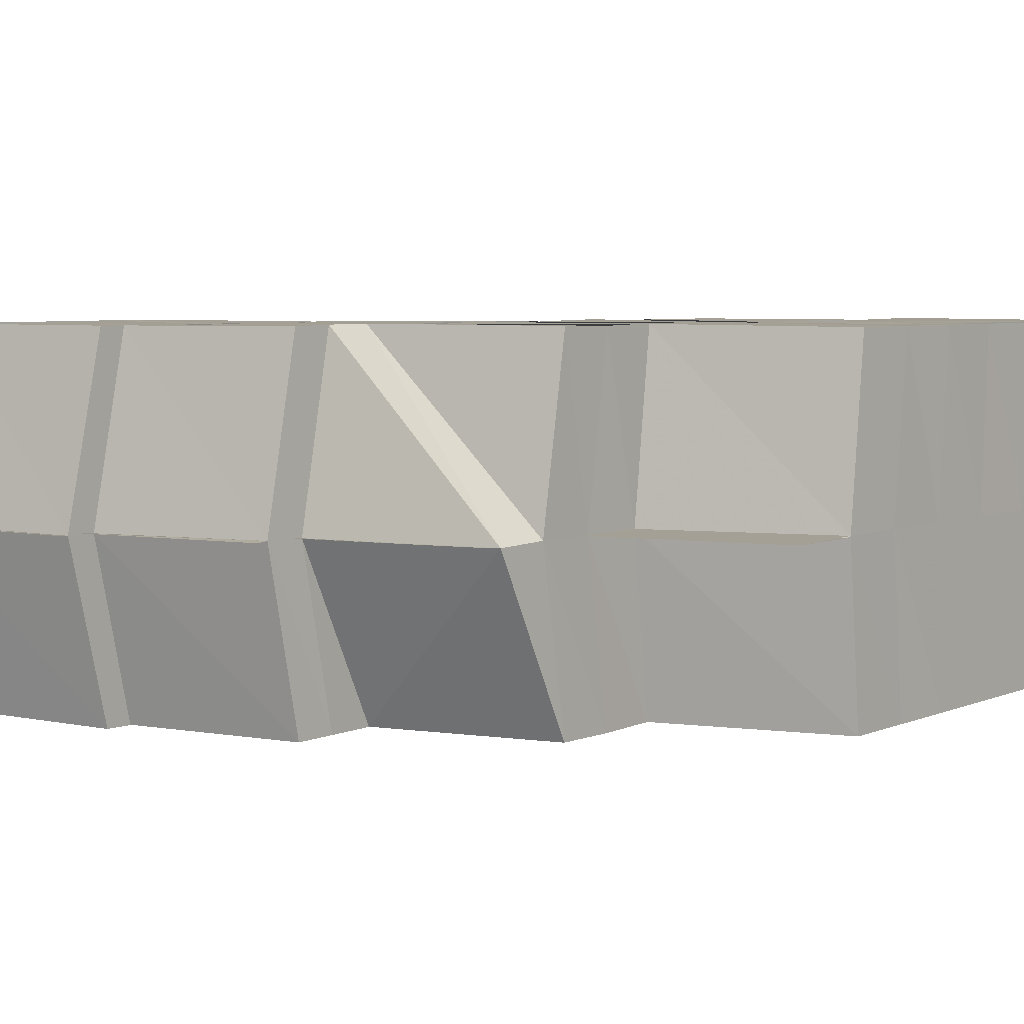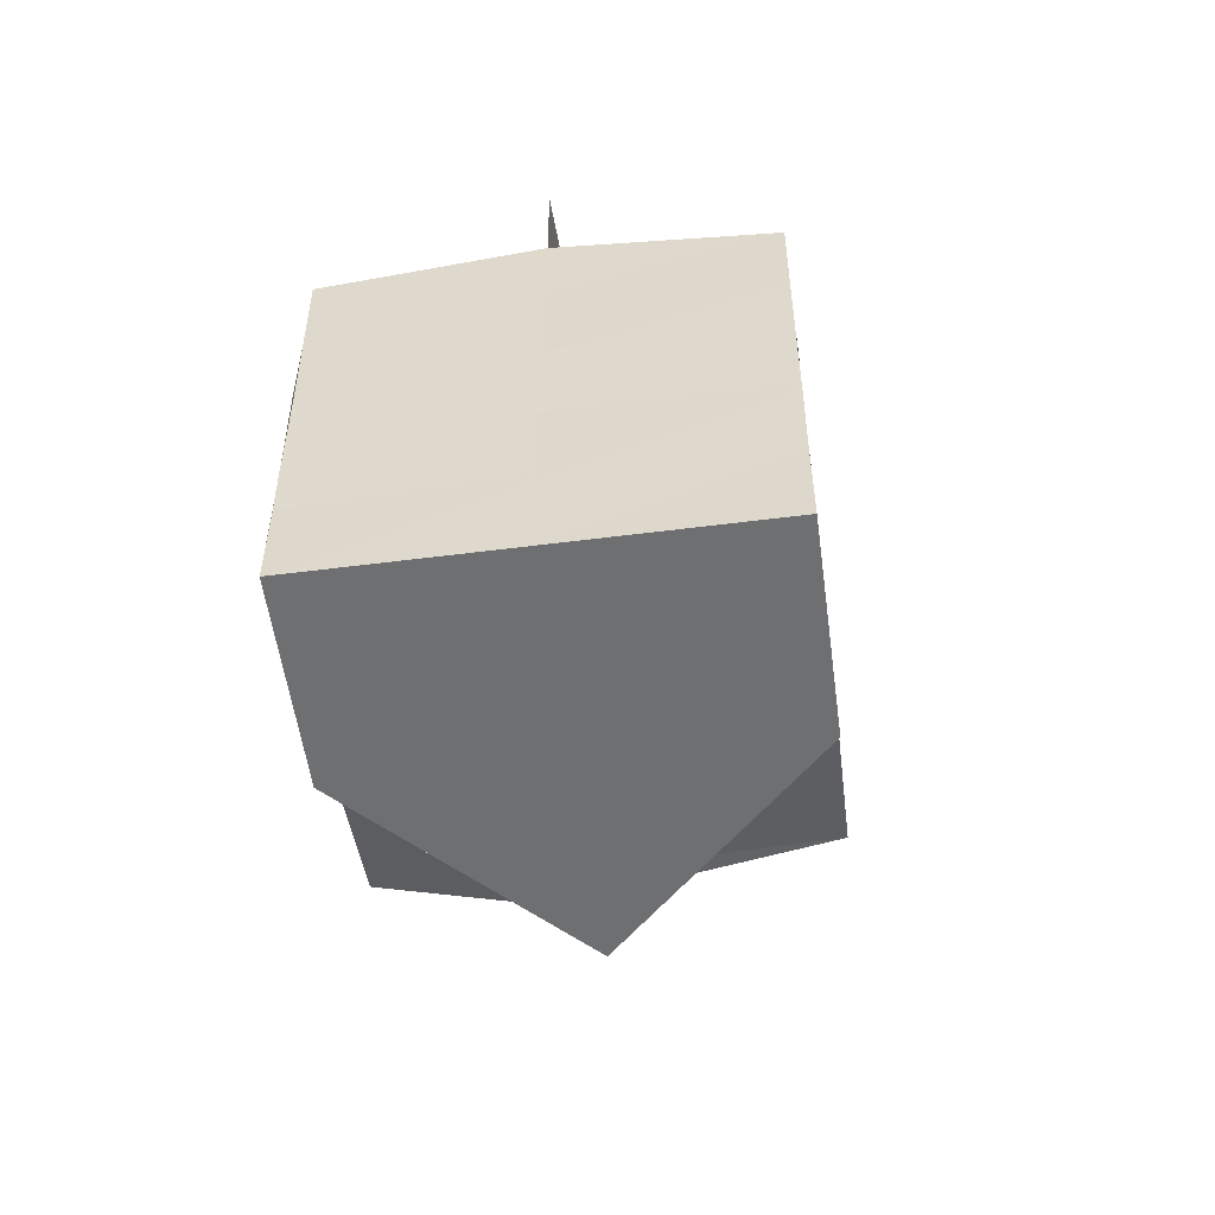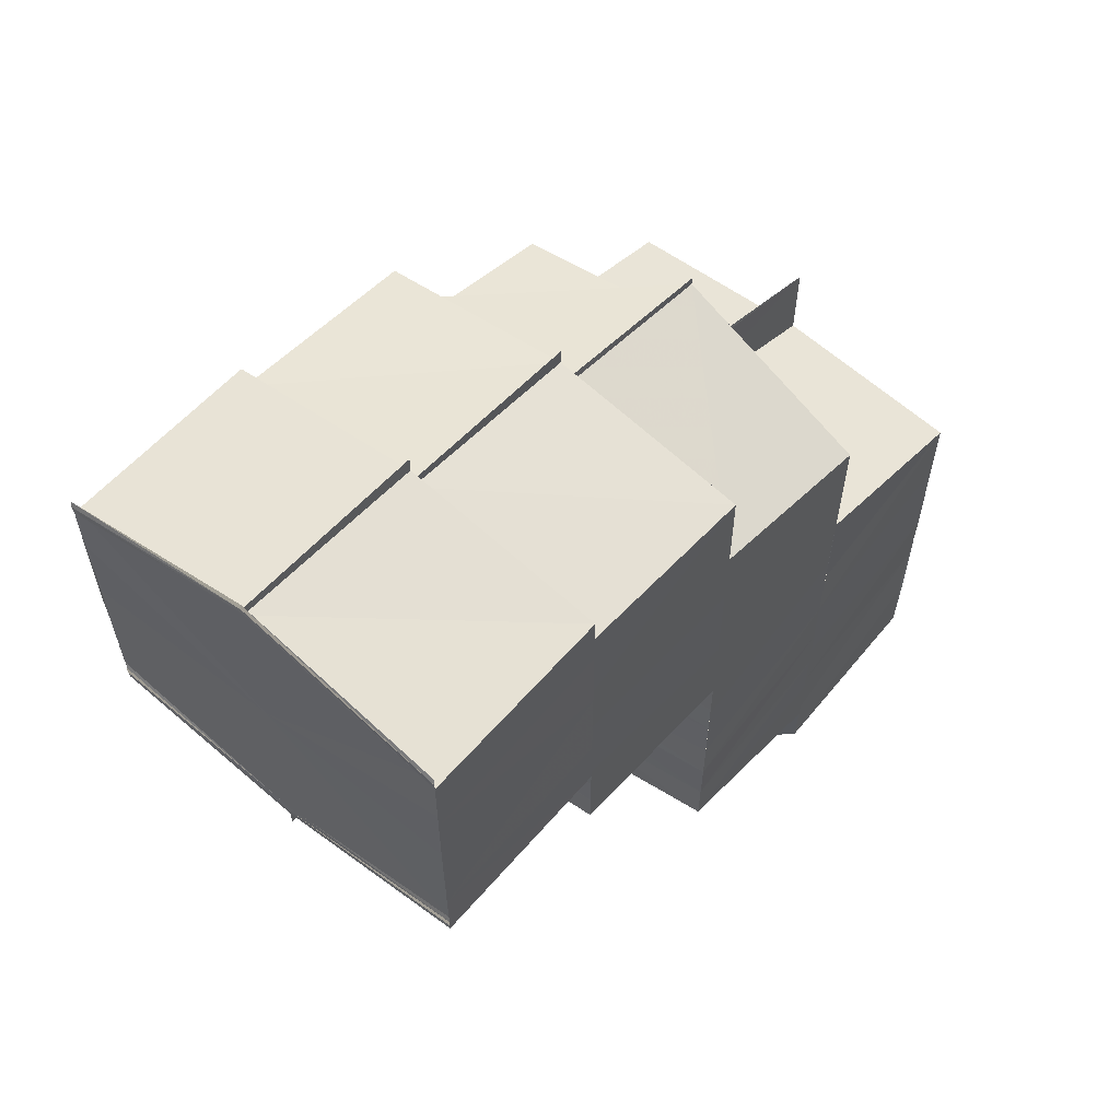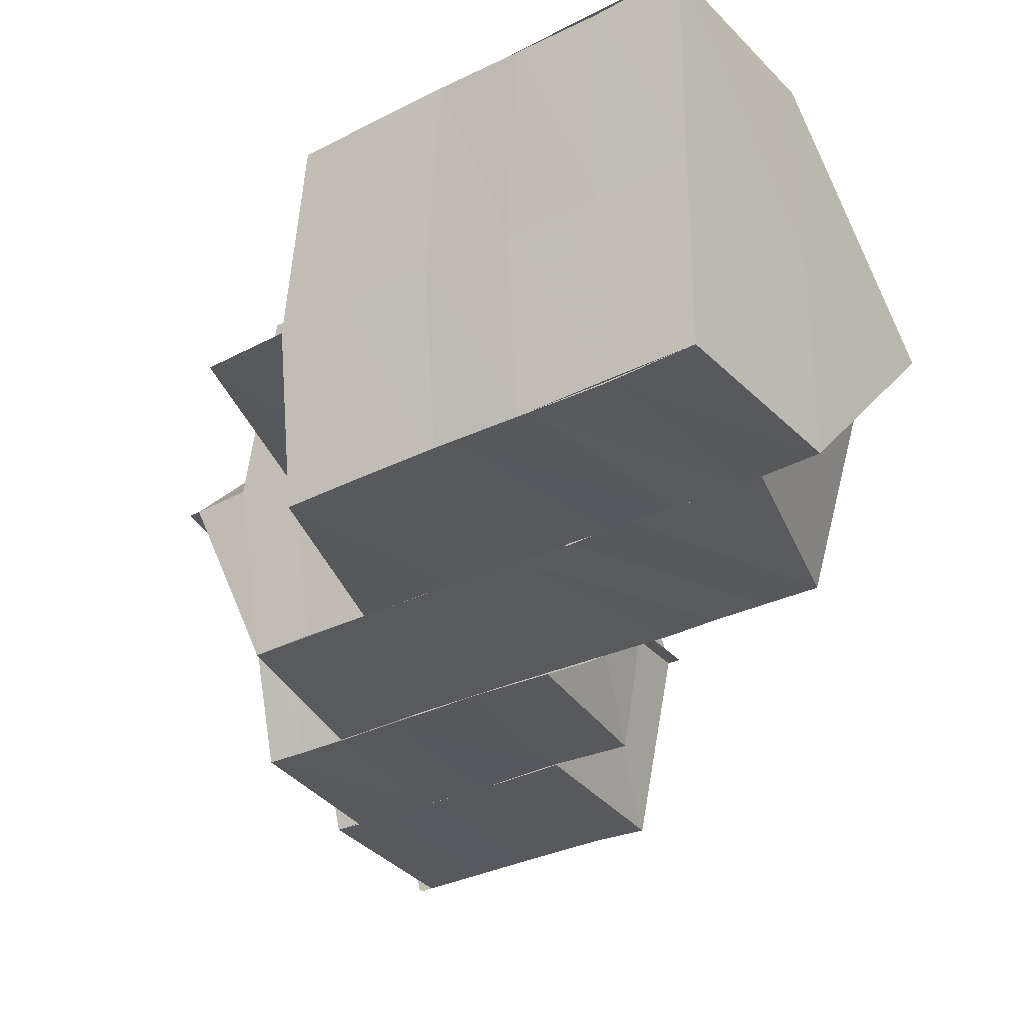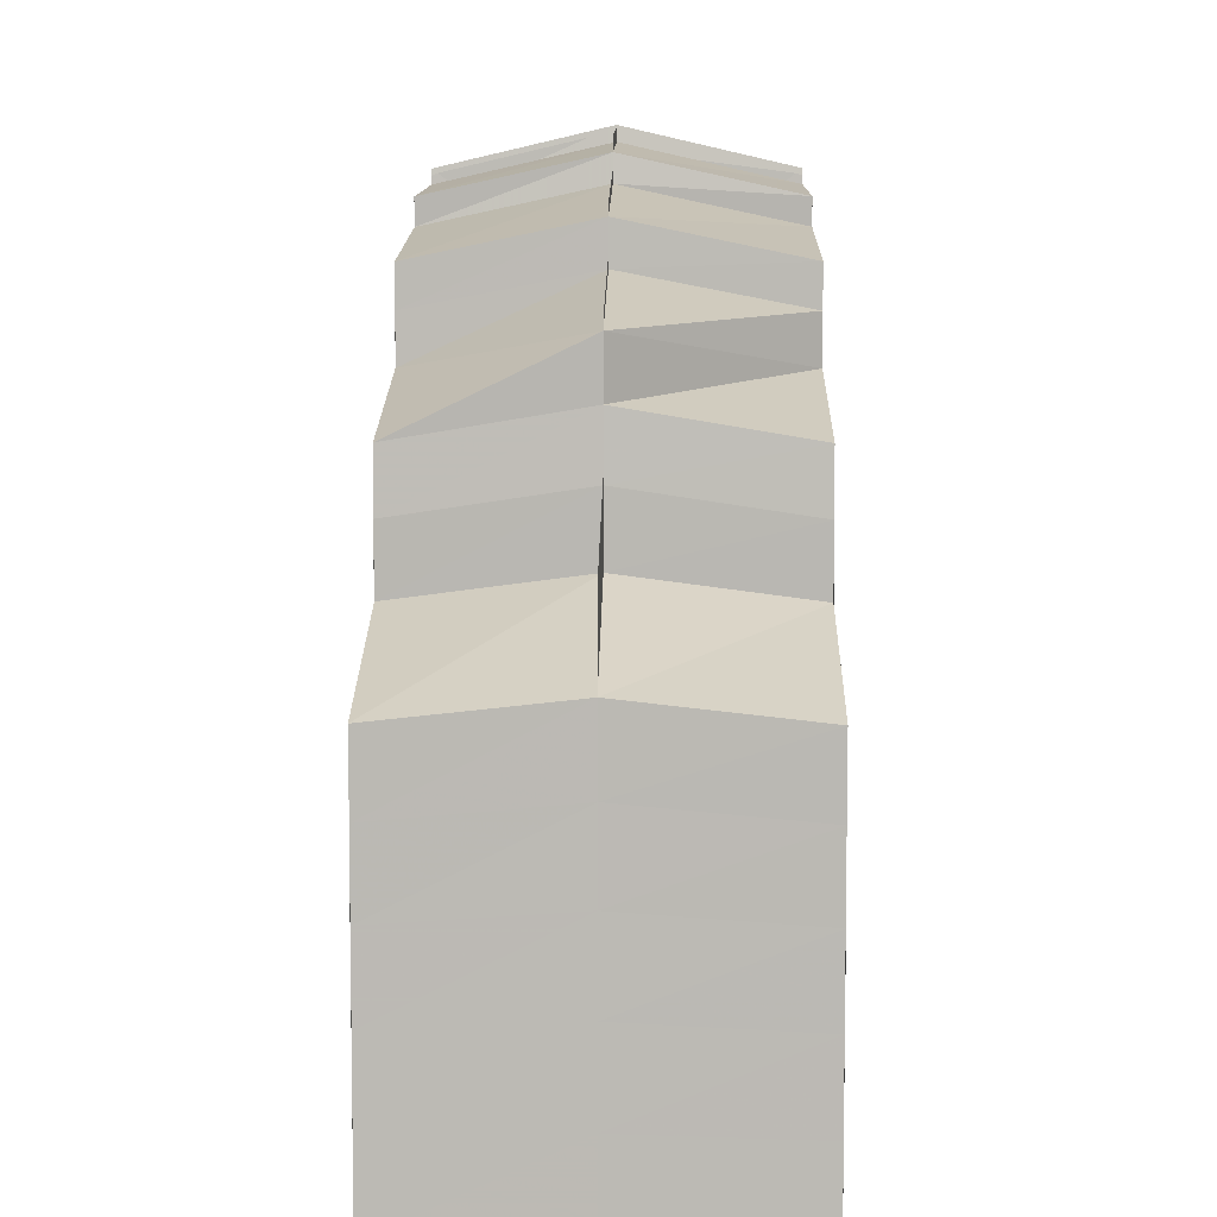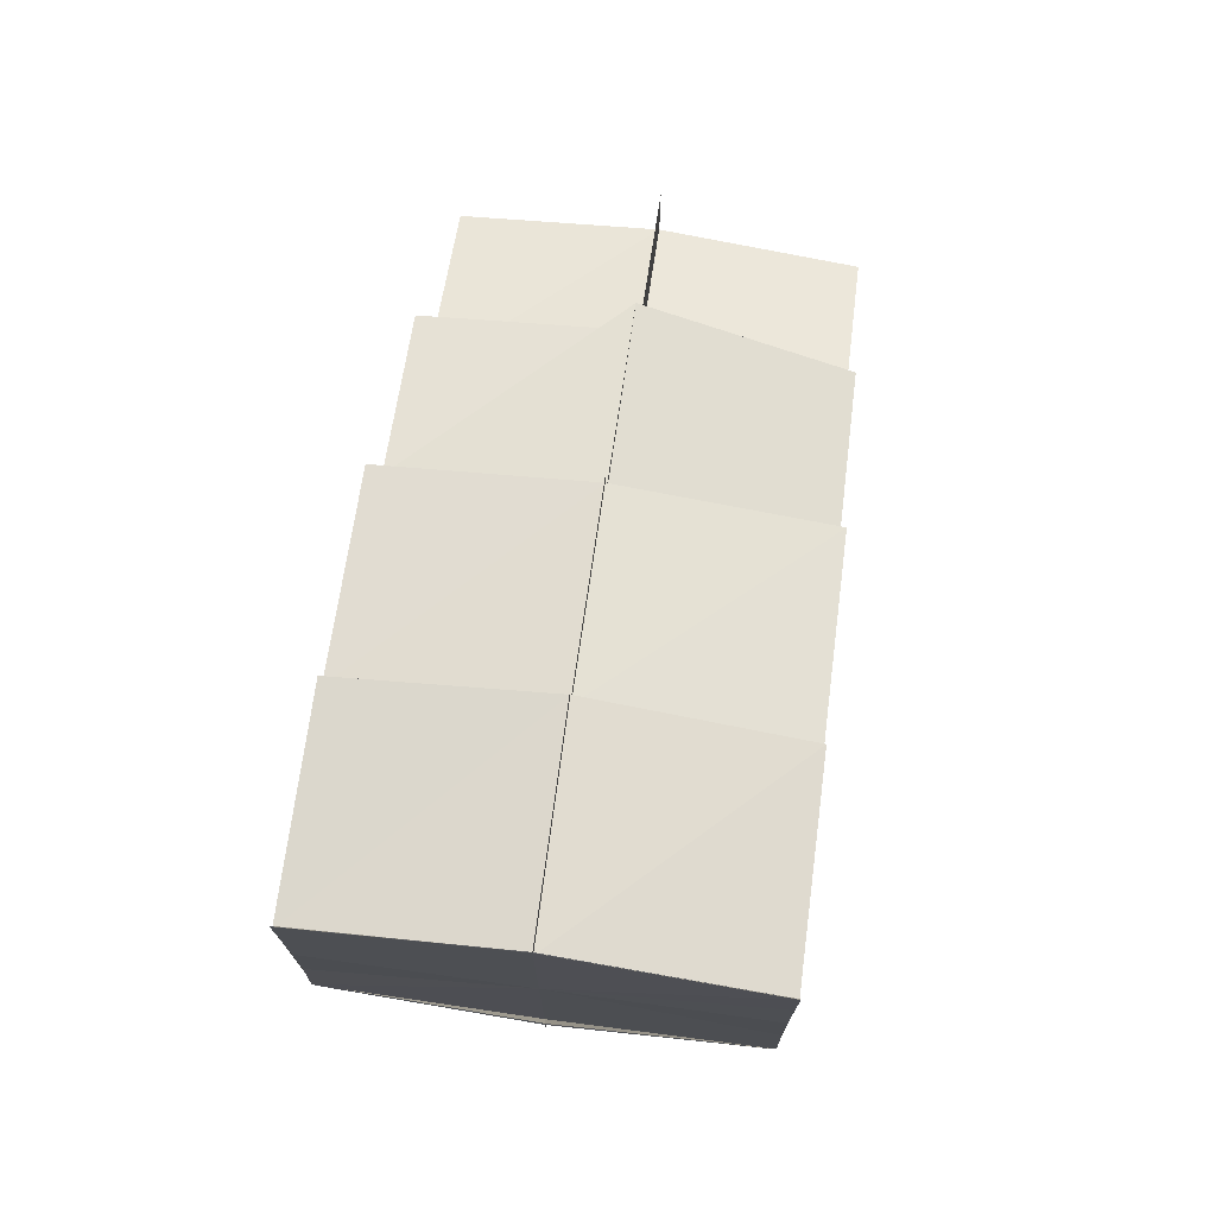
<metadata>
{"format":"obj","ext":"obj","renderer":"f3d","projection":"perspective","resolution":1024,"background":"white","views":[{"elev":5.5,"azim":39.0,"up":"+Y"},{"elev":-54.4,"azim":97.5,"up":"+Z"},{"elev":61.0,"azim":-50.7,"up":"+Z"},{"elev":-30.2,"azim":126.3,"up":"+Y"},{"elev":6.2,"azim":91.3,"up":"+Z"},{"elev":74.0,"azim":-82.4,"up":"+Z"}]}
</metadata>
<code>
o 12233
v 2216 1884 7.791
v 2216 1884 7.795
v 2216 1884 7.791
v 2216 1884 7.795
v 2216 1884 7.791
v 2216 1884 7.793
v 2216 1884 7.791
v 2216 1884 7.793
v 2216 1884 7.791
v 2216 1884 7.791
v 2216 1884 7.795
v 2216 1884 7.791
v 2216 1884 7.799
v 2216 1884 7.791
v 2216 1884 7.794
v 2216 1884 7.791
v 2216 1884 7.793
v 2216 1884 7.795
v 2216 1884 7.791
v 2216 1884 7.798
v 2216 1884 7.799
v 2216 1884 7.802
v 2216 1884 7.803
v 2216 1884 7.805
v 2216 1884 7.807
v 2216 1884 7.804
v 2216 1884 7.808
v 2216 1884 7.804
v 2216 1884 7.81
v 2216 1884 7.812
v 2216 1884 7.808
v 2216 1884 7.814
v 2216 1884 7.816
v 2216 1884 7.812
v 2216 1884 7.812
v 2216 1884 7.815
v 2216 1884 7.817
v 2216 1884 7.812
v 2216 1884 7.817
v 2216 1884 7.809
v 2216 1884 7.82
v 2216 1884 7.808
v 2216 1884 7.806
v 2216 1884 7.819
v 2216 1884 7.807
v 2216 1884 7.823
v 2216 1884 7.819
v 2216 1884 7.823
v 2216 1884 7.826
v 2216 1884 7.823
v 2216 1884 7.805
v 2216 1884 7.807
v 2216 1884 7.805
v 2216 1884 7.803
v 2216 1884 7.802
v 2216 1884 7.802
v 2216 1884 7.8
v 2216 1884 7.799
v 2216 1884 7.799
v 2216 1884 7.797
v 2216 1884 7.796
v 2216 1884 7.793
v 2216 1884 7.794
v 2216 1884 7.796
v 2216 1884 7.799
v 2216 1884 7.801
v 2216 1884 7.796
v 2216 1884 7.802
v 2216 1884 7.799
v 2216 1884 7.802
v 2216 1884 7.805
v 2216 1884 7.799
v 2216 1884 7.796
v 2216 1884 7.799
v 2216 1884 7.796
v 2216 1884 7.793
v 2216 1884 7.802
v 2216 1884 7.793
v 2216 1884 7.793
v 2216 1884 7.791
v 2216 1884 7.796
v 2216 1884 7.797
v 2216 1884 7.8
v 2216 1884 7.799
v 2216 1884 7.796
v 2216 1884 7.803
v 2216 1884 7.802
v 2216 1884 7.806
v 2216 1884 7.805
v 2216 1884 7.812
v 2216 1884 7.809
v 2216 1884 7.805
v 2216 1884 7.815
v 2216 1884 7.817
v 2216 1884 7.82
v 2216 1884 7.823
v 2216 1884 7.826
v 2216 1884 7.827
v 2216 1884 7.827
v 2216 1884 7.83
v 2216 1884 7.831
v 2216 1884 7.828
v 2216 1884 7.827
v 2216 1884 7.828
v 2216 1884 7.824
v 2216 1884 7.819
v 2216 1884 7.826
v 2216 1884 7.828
v 2216 1884 7.83
v 2216 1884 7.827
v 2216 1884 7.831
v 2216 1884 7.83
v 2216 1884 7.828
v 2216 1884 7.827
v 2216 1884 7.823
v 2216 1884 7.826
v 2216 1884 7.821
v 2216 1884 7.819
v 2216 1884 7.816
v 2216 1884 7.821
v 2216 1884 7.818
v 2216 1884 7.817
v 2216 1884 7.821
v 2216 1884 7.817
v 2216 1884 7.818
v 2216 1884 7.817
v 2216 1884 7.816
v 2216 1884 7.816
v 2216 1884 7.812
v 2216 1884 7.817
v 2216 1884 7.813
v 2216 1884 7.818
v 2216 1884 7.817
v 2216 1884 7.813
v 2216 1884 7.813
v 2216 1884 7.812
v 2216 1884 7.813
v 2216 1884 7.808
v 2216 1884 7.812
v 2216 1884 7.816
v 2216 1884 7.81
v 2216 1884 7.807
v 2216 1884 7.812
v 2216 1884 7.816
v 2216 1884 7.808
v 2216 1884 7.803
v 2216 1884 7.802
v 2216 1884 7.808
v 2216 1884 7.798
v 2216 1884 7.799
v 2216 1884 7.794
v 2216 1884 7.791
v 2216 1884 7.809
v 2216 1884 7.804
v 2216 1884 7.808
v 2216 1884 7.804
v 2216 1884 7.804
v 2216 1884 7.799
v 2216 1884 7.8
v 2216 1884 7.795
v 2216 1884 7.791
v 2216 1884 7.804
v 2216 1884 7.807
v 2216 1884 7.805
v 2216 1884 7.806
v 2216 1884 7.807
v 2216 1884 7.81
v 2216 1884 7.808
v 2216 1884 7.812
v 2216 1884 7.81
v 2216 1884 7.81
v 2216 1884 7.812
v 2216 1884 7.812
v 2216 1884 7.814
v 2216 1884 7.808
v 2216 1884 7.81
v 2216 1884 7.81
v 2216 1884 7.808
v 2216 1884 7.81
v 2216 1884 7.81
v 2216 1884 7.812
v 2216 1884 7.81
v 2216 1884 7.808
v 2216 1884 7.81
v 2216 1884 7.81
v 2216 1884 7.812
v 2216 1884 7.81
v 2216 1884 7.812
v 2216 1884 7.814
v 2216 1884 7.817
v 2216 1884 7.819
v 2216 1884 7.814
v 2216 1884 7.812
v 2216 1884 7.822
v 2216 1884 7.824
v 2216 1884 7.828
v 2216 1884 7.825
v 2216 1884 7.831
v 2216 1884 7.833
v 2216 1884 7.836
v 2216 1884 7.834
v 2216 1884 7.835
v 2216 1884 7.834
v 2216 1884 7.836
v 2216 1884 7.833
v 2216 1884 7.835
v 2216 1884 7.835
v 2216 1884 7.833
v 2216 1884 7.833
v 2216 1884 7.833
v 2216 1884 7.833
v 2216 1884 7.834
v 2216 1884 7.835
v 2216 1884 7.833
v 2216 1884 7.835
v 2216 1884 7.835
v 2216 1884 7.833
v 2216 1884 7.833
v 2216 1884 7.832
v 2216 1884 7.835
v 2216 1884 7.831
v 2216 1884 7.828
v 2216 1884 7.827
v 2216 1884 7.824
v 2216 1884 7.823
v 2216 1884 7.826
v 2216 1884 7.822
v 2216 1884 7.82
v 2216 1884 7.819
v 2216 1884 7.834
v 2216 1884 7.836
v 2216 1884 7.837
v 2216 1884 7.838
v 2216 1884 7.837
v 2216 1884 7.836
v 2216 1884 7.835
v 2216 1884 7.817
v 2216 1884 7.82
v 2216 1884 7.817
v 2216 1884 7.816
v 2216 1884 7.817
v 2216 1884 7.816
v 2216 1884 7.819
v 2216 1884 7.818
v 2216 1884 7.82
v 2216 1884 7.817
v 2216 1884 7.82
v 2216 1884 7.82
v 2216 1884 7.82
v 2216 1884 7.817
v 2216 1884 7.821
v 2216 1884 7.819
v 2216 1884 7.821
v 2216 1884 7.821
v 2216 1884 7.819
v 2216 1884 7.819
v 2216 1884 7.821
v 2216 1884 7.821
v 2216 1884 7.828
v 2216 1884 7.824
v 2216 1884 7.828
v 2216 1884 7.833
v 2216 1884 7.836
v 2216 1884 7.821
v 2216 1884 7.824
v 2216 1884 7.828
v 2216 1884 7.833
v 2216 1884 7.836
v 2216 1884 7.838
v 2216 1884 7.836
v 2216 1884 7.838
v 2216 1884 7.836
v 2216 1884 7.837
v 2216 1884 7.835
v 2216 1884 7.835
v 2216 1884 7.837
v 2216 1884 7.835
v 2216 1884 7.834
v 2216 1884 7.831
v 2216 1884 7.832
v 2216 1884 7.827
v 2216 1884 7.828
v 2216 1884 7.823
v 2216 1884 7.822
v 2216 1884 7.819
v 2216 1884 7.82
v 2216 1884 7.819
v 2216 1884 7.817
v 2216 1884 7.816
v 2216 1884 7.817
v 2216 1884 7.817
v 2216 1884 7.817
v 2216 1884 7.82
v 2216 1884 7.837
v 2216 1884 7.835
v 2216 1884 7.838
v 2216 1884 7.837
v 2216 1884 7.836
v 2216 1884 7.834
v 2216 1884 7.837
v 2216 1884 7.818
v 2216 1884 7.821
v 2216 1884 7.817
v 2216 1884 7.812
v 2216 1884 7.814
v 2216 1884 7.812
v 2216 1884 7.814
v 2216 1884 7.816
v 2216 1884 7.814
v 2216 1884 7.816
v 2216 1884 7.817
v 2216 1884 7.815
v 2216 1884 7.816
v 2216 1884 7.817
v 2216 1884 7.817
v 2216 1884 7.817
v 2216 1884 7.819
v 2216 1884 7.819
v 2216 1884 7.817
v 2216 1884 7.814
v 2216 1884 7.812
v 2216 1884 7.814
v 2216 1884 7.816
v 2216 1884 7.819
v 2216 1884 7.82
v 2216 1884 7.822
v 2216 1884 7.82
v 2216 1884 7.824
v 2216 1884 7.825
v 2216 1884 7.828
v 2216 1884 7.831
v 2216 1884 7.828
v 2216 1884 7.829
v 2216 1884 7.831
v 2216 1884 7.833
v 2216 1884 7.83
v 2216 1884 7.828
v 2216 1884 7.831
v 2216 1884 7.828
v 2216 1884 7.791
v 2216 1884 7.791
v 2216 1884 7.791
v 2216 1884 7.791
v 2216 1884 7.791
v 2216 1884 7.791
v 2216 1884 7.791
f 1 2 3
f 3 4 5
f 5 6 7
f 6 8 9
f 10 11 1
f 11 2 12
f 11 13 2
f 14 15 10
f 16 17 14
f 15 18 19
f 15 20 18
f 20 21 18
f 20 22 21
f 22 23 21
f 22 24 23
f 24 25 23
f 23 25 26
f 25 27 28
f 29 30 27
f 25 29 31
f 32 33 30
f 29 32 34
f 35 36 32
f 36 37 32
f 38 36 35
f 36 39 37
f 40 38 35
f 39 41 37
f 40 35 42
f 43 40 42
f 37 41 44
f 45 40 43
f 41 46 47
f 48 49 46
f 41 48 50
f 51 52 43
f 53 43 54
f 55 51 54
f 56 54 57
f 58 55 57
f 59 57 60
f 61 58 60
f 62 61 63
f 64 60 63
f 65 66 59
f 67 65 64
f 68 66 65
f 69 65 67
f 70 71 66
f 72 70 65
f 73 72 67
f 65 74 75
f 67 75 76
f 66 77 74
f 78 67 79
f 78 79 80
f 81 67 78
f 6 81 78
f 82 81 6
f 82 83 81
f 83 84 85
f 83 86 69
f 86 87 84
f 88 89 87
f 86 88 68
f 90 91 88
f 88 91 92
f 90 93 91
f 94 93 90
f 94 95 93
f 96 95 94
f 96 97 95
f 98 97 96
f 99 100 97
f 100 101 102
f 103 100 104
f 105 98 96
f 105 96 106
f 107 98 105
f 107 108 98
f 108 109 110
f 111 112 110
f 113 111 114
f 115 116 105
f 117 105 106
f 118 115 117
f 50 105 117
f 117 106 119
f 117 120 121
f 122 123 119
f 124 123 125
f 44 117 126
f 127 44 126
f 126 128 129
f 127 130 131
f 132 133 131
f 122 132 134
f 135 122 134
f 135 122 136
f 137 129 138
f 139 140 137
f 136 141 142
f 143 144 141
f 145 143 142
f 146 142 147
f 148 142 146
f 146 147 149
f 150 146 149
f 150 149 151
f 4 150 151
f 4 151 152
f 153 137 148
f 34 137 153
f 153 148 154
f 155 139 153
f 156 153 154
f 157 155 156
f 31 153 156
f 156 154 158
f 159 156 158
f 26 156 159
f 13 26 159
f 159 158 160
f 13 159 2
f 2 159 160
f 2 160 161
f 92 162 66
f 66 162 56
f 92 163 162
f 162 164 77
f 163 165 162
f 165 166 164
f 162 165 53
f 163 167 165
f 167 168 165
f 165 168 45
f 167 169 168
f 168 170 45
f 168 171 170
f 171 172 170
f 173 174 171
f 175 176 168
f 176 177 178
f 169 179 178
f 180 181 172
f 180 182 183
f 184 181 185
f 185 186 187
f 186 188 179
f 189 188 179
f 190 191 189
f 190 192 193
f 194 191 190
f 194 195 191
f 196 195 194
f 197 196 194
f 198 196 197
f 198 199 196
f 200 201 199
f 202 199 198
f 203 200 202
f 202 204 199
f 205 206 198
f 206 207 208
f 209 206 210
f 211 212 202
f 211 213 214
f 215 216 214
f 217 215 218
f 219 220 212
f 221 219 212
f 222 219 221
f 223 222 221
f 224 222 223
f 225 224 223
f 225 223 226
f 227 225 226
f 228 225 227
f 229 228 227
f 230 220 231
f 232 233 231
f 233 234 235
f 236 234 235
f 237 238 229
f 237 239 240
f 241 237 242
f 241 237 243
f 244 245 228
f 246 244 247
f 248 249 246
f 249 244 250
f 249 251 244
f 244 252 245
f 251 252 244
f 251 253 252
f 252 254 245
f 252 255 254
f 256 257 254
f 258 256 252
f 256 257 259
f 258 256 259
f 260 253 259
f 261 260 259
f 262 261 259
f 263 262 259
f 264 265 259
f 265 266 259
f 266 267 259
f 267 268 259
f 269 263 259
f 268 269 259
f 269 263 270
f 268 269 271
f 271 269 270
f 272 268 271
f 272 271 273
f 271 270 274
f 275 272 276
f 276 271 277
f 278 274 279
f 274 280 279
f 279 280 281
f 280 282 281
f 281 282 283
f 281 283 284
f 284 283 285
f 283 286 285
f 287 286 288
f 289 290 288
f 290 291 292
f 293 291 292
f 294 295 278
f 294 296 297
f 298 294 299
f 298 294 300
f 301 302 303
f 304 305 306
f 307 308 305
f 304 307 309
f 310 307 304
f 189 310 304
f 310 311 307
f 311 312 307
f 311 285 312
f 307 312 313
f 312 314 313
f 312 315 314
f 316 317 314
f 318 316 312
f 309 319 320
f 321 322 320
f 322 323 319
f 313 324 319
f 319 324 325
f 324 326 325
f 324 327 326
f 327 328 326
f 326 328 329
f 328 330 329
f 329 330 108
f 330 331 332
f 330 333 334
f 333 211 334
f 334 211 335
f 334 335 336
f 337 338 336
f 336 335 339
f 335 198 339
f 336 339 97
f 340 341 342
f 341 343 342
f 344 340 342
f 343 345 342
f 346 344 342
f 345 346 342

</code>
